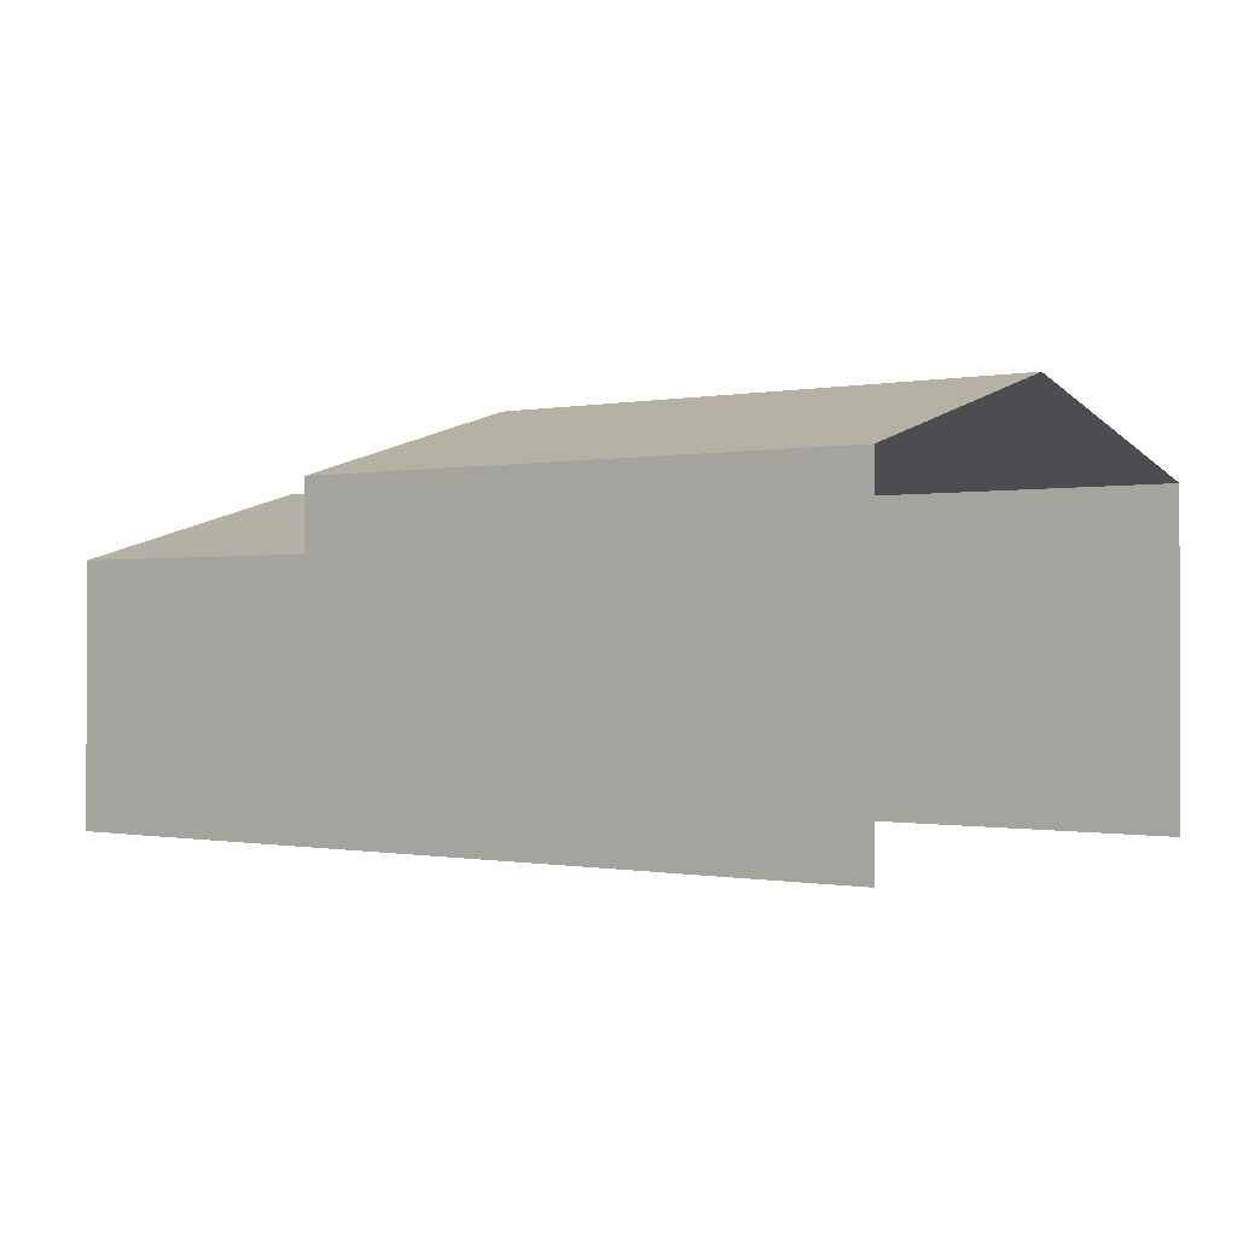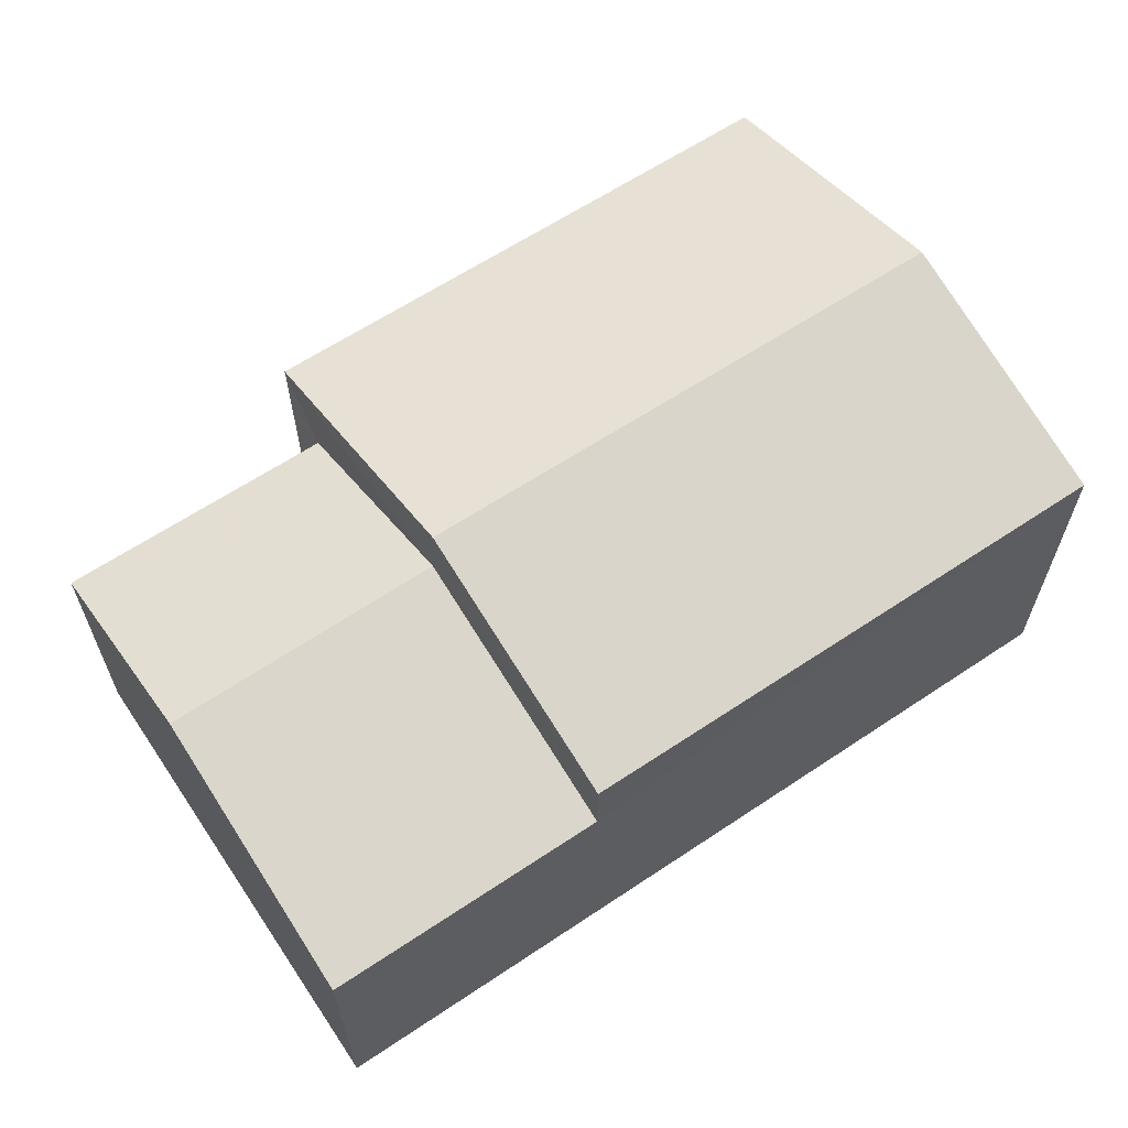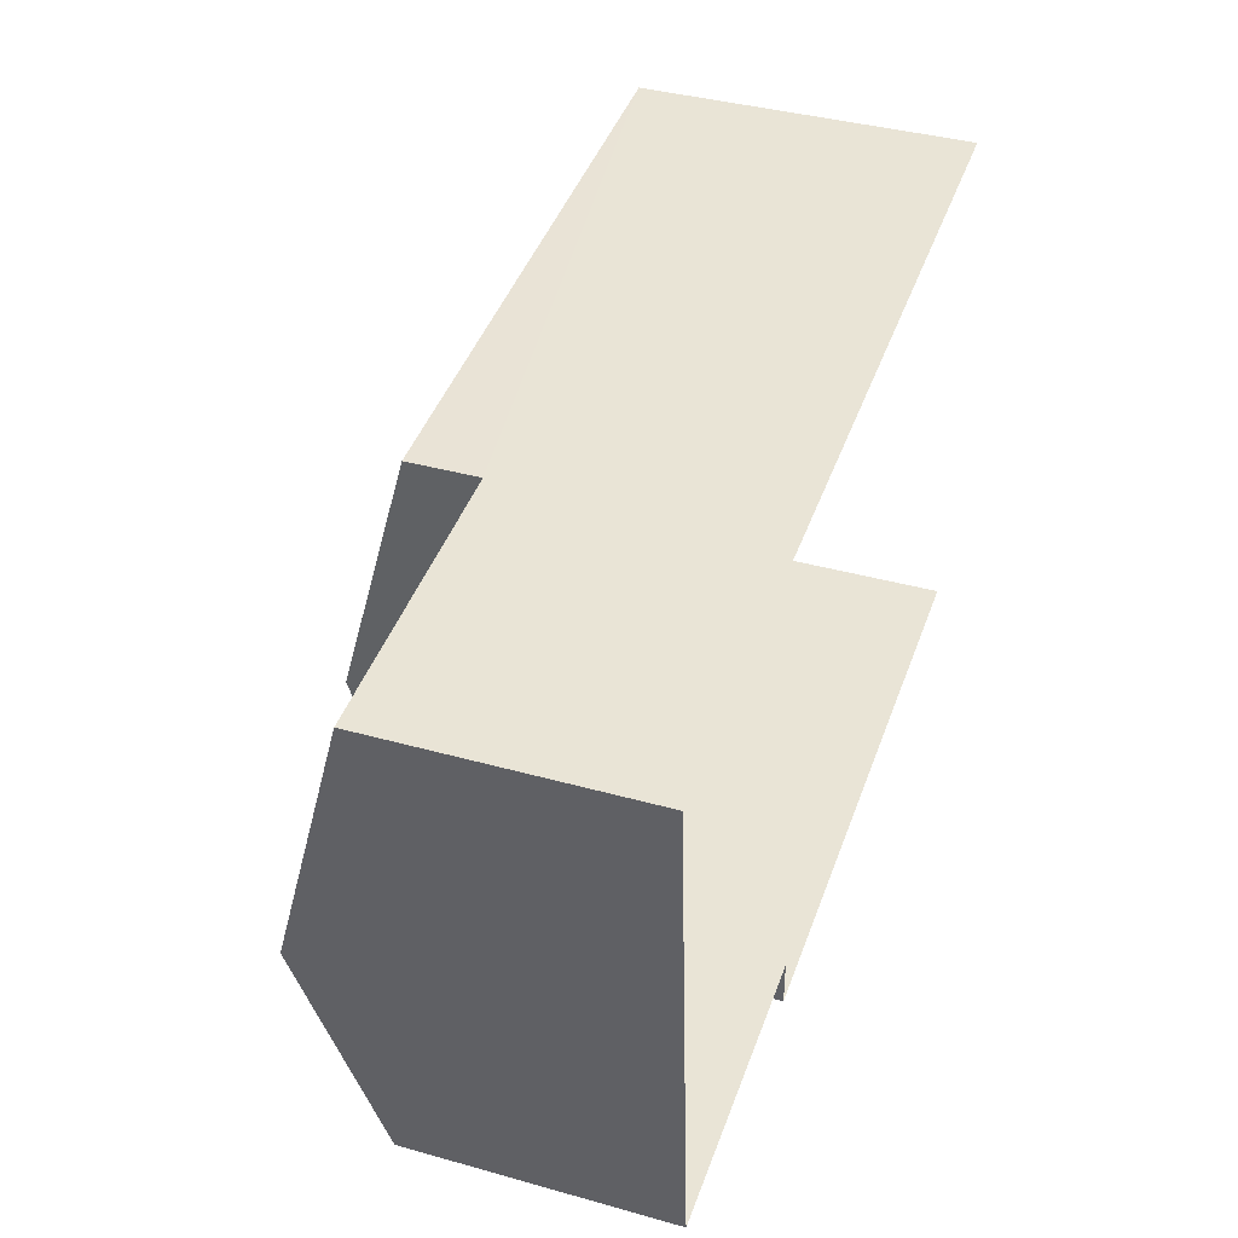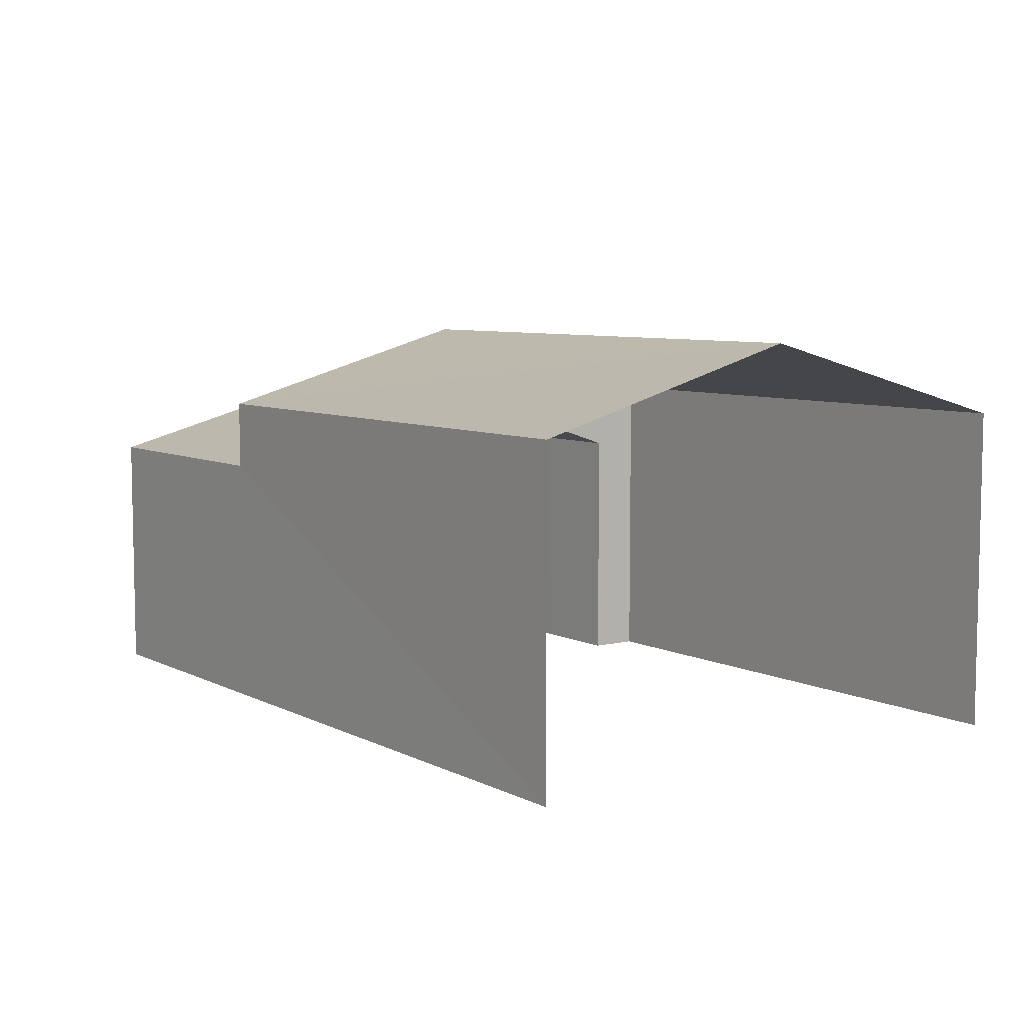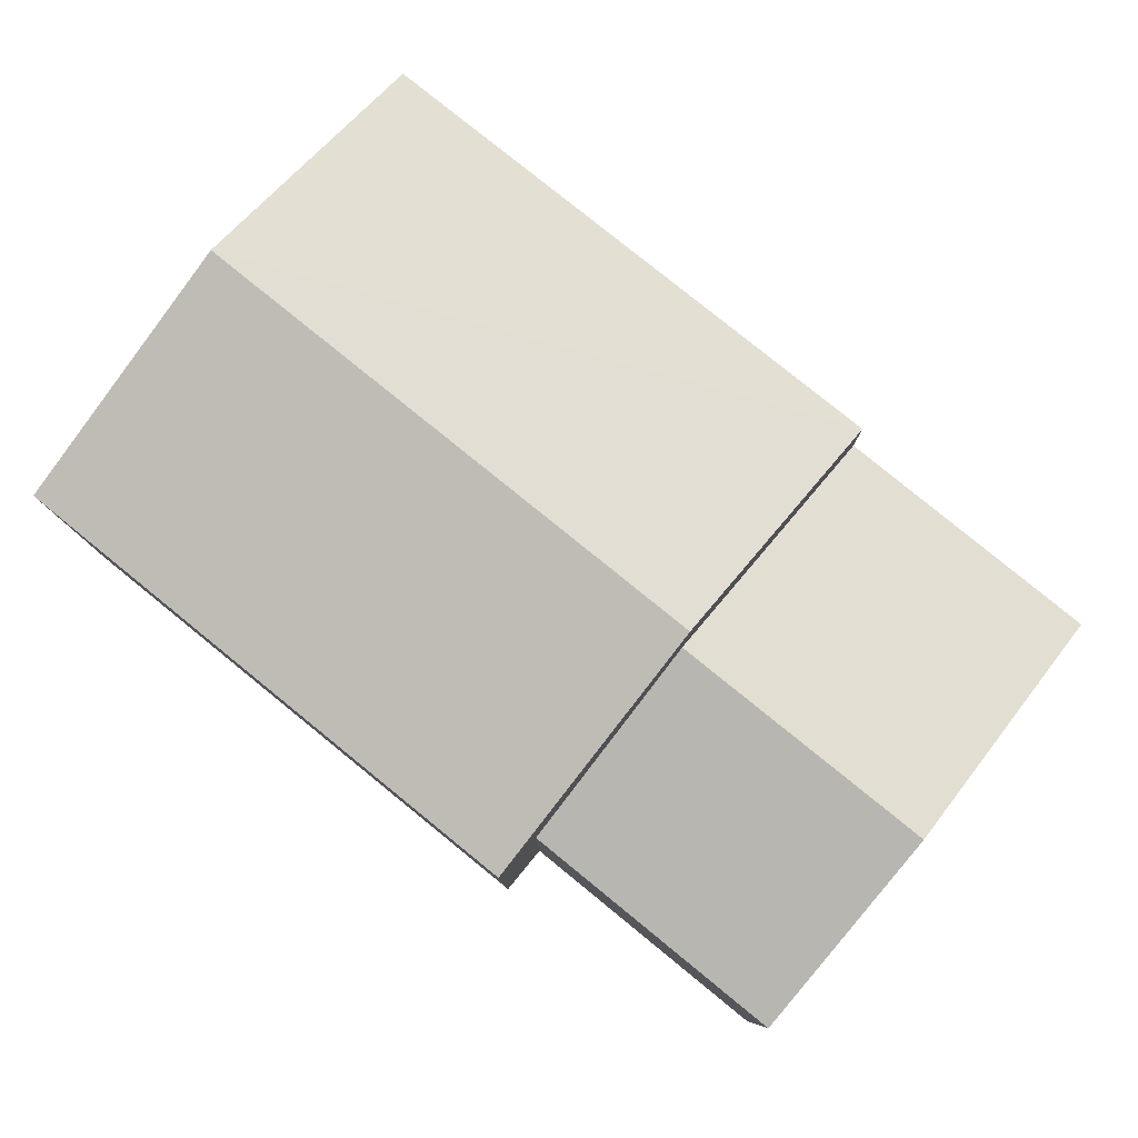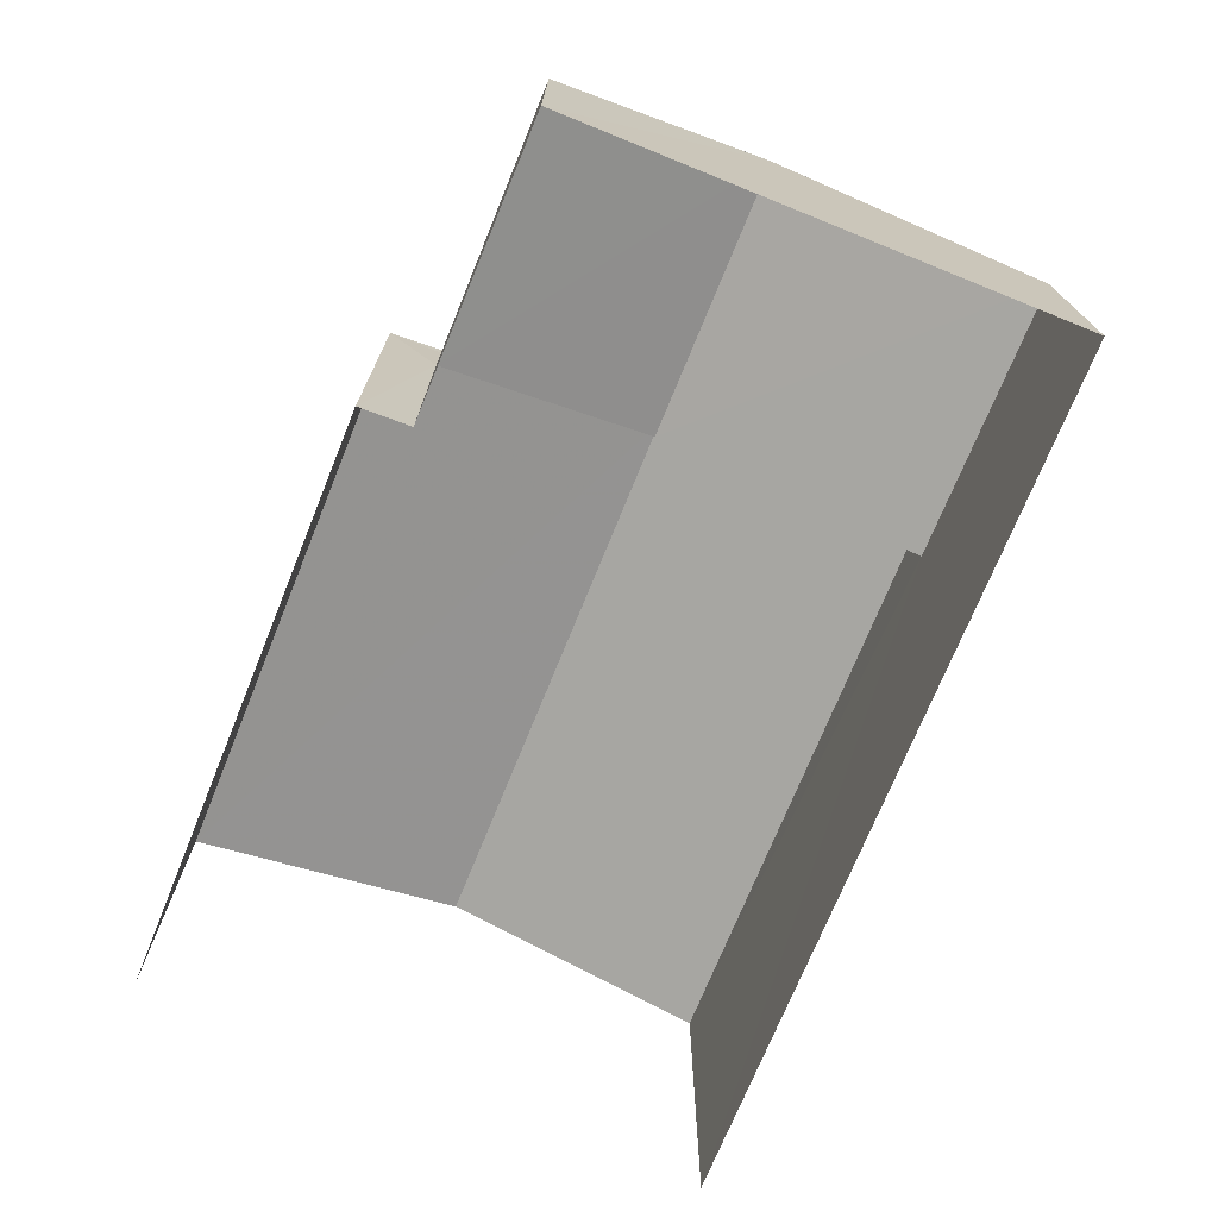
<metadata>
{"format":"obj","ext":"obj","renderer":"f3d","projection":"perspective","resolution":1024,"background":"white","views":[{"elev":-0.5,"azim":-147.4,"up":"+Z"},{"elev":61.7,"azim":141.8,"up":"+Z"},{"elev":39.5,"azim":109.2,"up":"+Y"},{"elev":6.9,"azim":-129.0,"up":"+Z"},{"elev":79.9,"azim":35.1,"up":"+Z"},{"elev":-72.6,"azim":64.0,"up":"+Z"}]}
</metadata>
<code>
v -3.734e+05 -1.051e+05 22.29
v -3.734e+05 -1.051e+05 22.29
v -3.734e+05 -1.051e+05 22.29
v -3.734e+05 -1.051e+05 22.29
v -3.734e+05 -1.051e+05 22.29
v -3.734e+05 -1.051e+05 22.29
v -3.734e+05 -1.051e+05 29.25
v -3.734e+05 -1.051e+05 27.91
v -3.734e+05 -1.051e+05 27.91
v -3.734e+05 -1.051e+05 29.25
v -3.734e+05 -1.051e+05 28.05
v -3.734e+05 -1.051e+05 28.05
v -3.734e+05 -1.051e+05 26.73
v -3.734e+05 -1.051e+05 26.73
v -3.734e+05 -1.051e+05 26.73
v -3.734e+05 -1.051e+05 26.73
v -3.734e+05 -1.051e+05 27.92
v -3.734e+05 -1.051e+05 27.92
f 1 2 3
f 3 2 4
f 4 2 5
f 2 6 5
f 9 4 7
f 4 5 7
f 5 17 7
f 7 8 9
f 7 10 8
f 11 12 13
f 14 11 13
f 15 16 12
f 11 15 12
f 10 17 18
f 10 7 17
f 15 1 16
f 15 2 1
f 9 14 4
f 4 14 3
f 9 8 14
f 3 14 13
f 8 11 14
f 2 15 6
f 10 11 8
f 18 15 11
f 15 18 6
f 18 11 10
f 17 5 6
f 18 17 6
f 16 1 12
f 1 3 12
f 3 13 12

</code>
